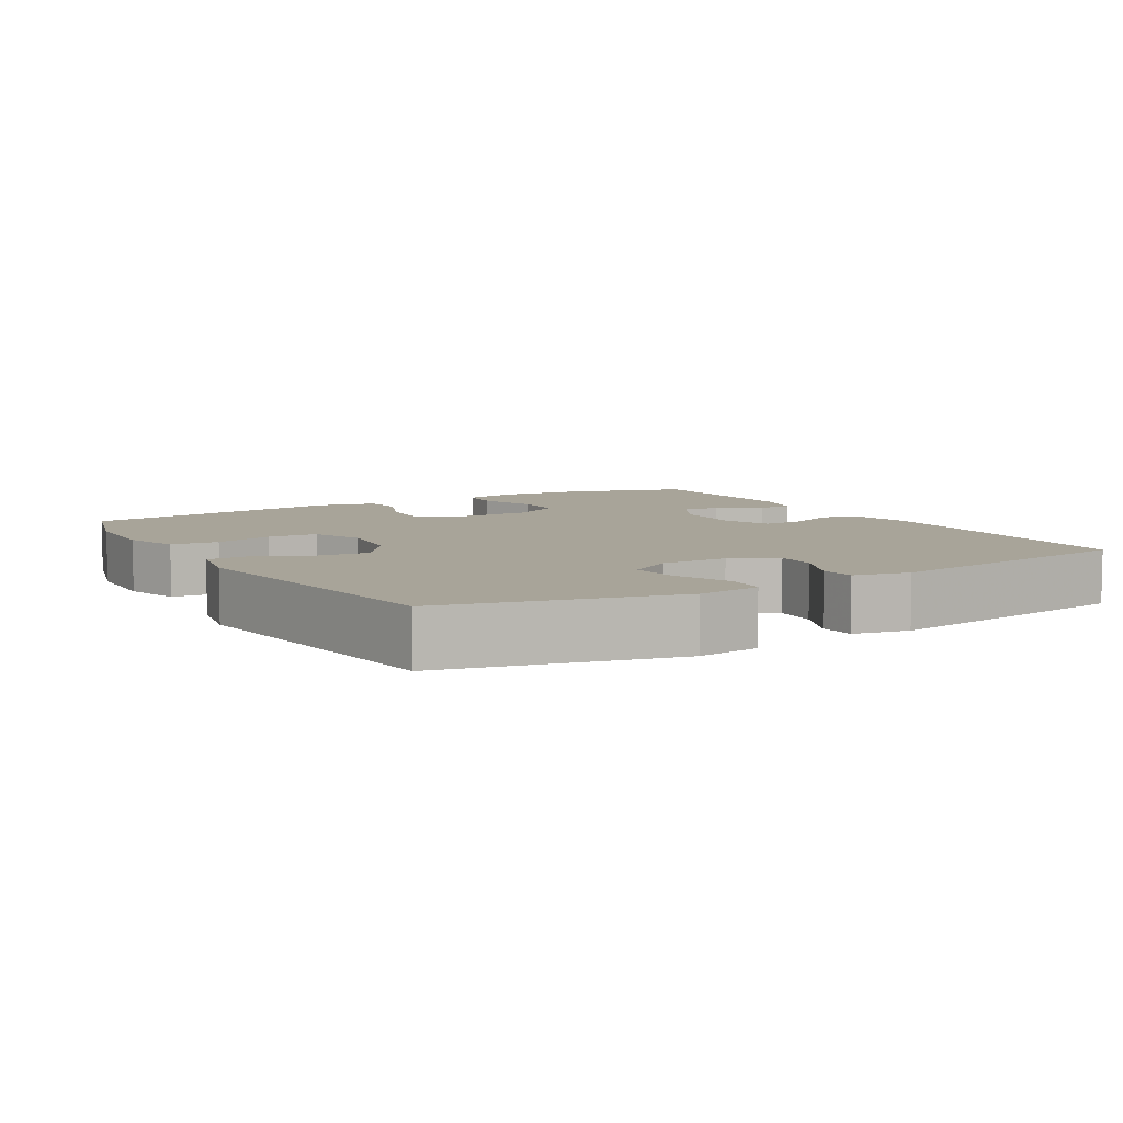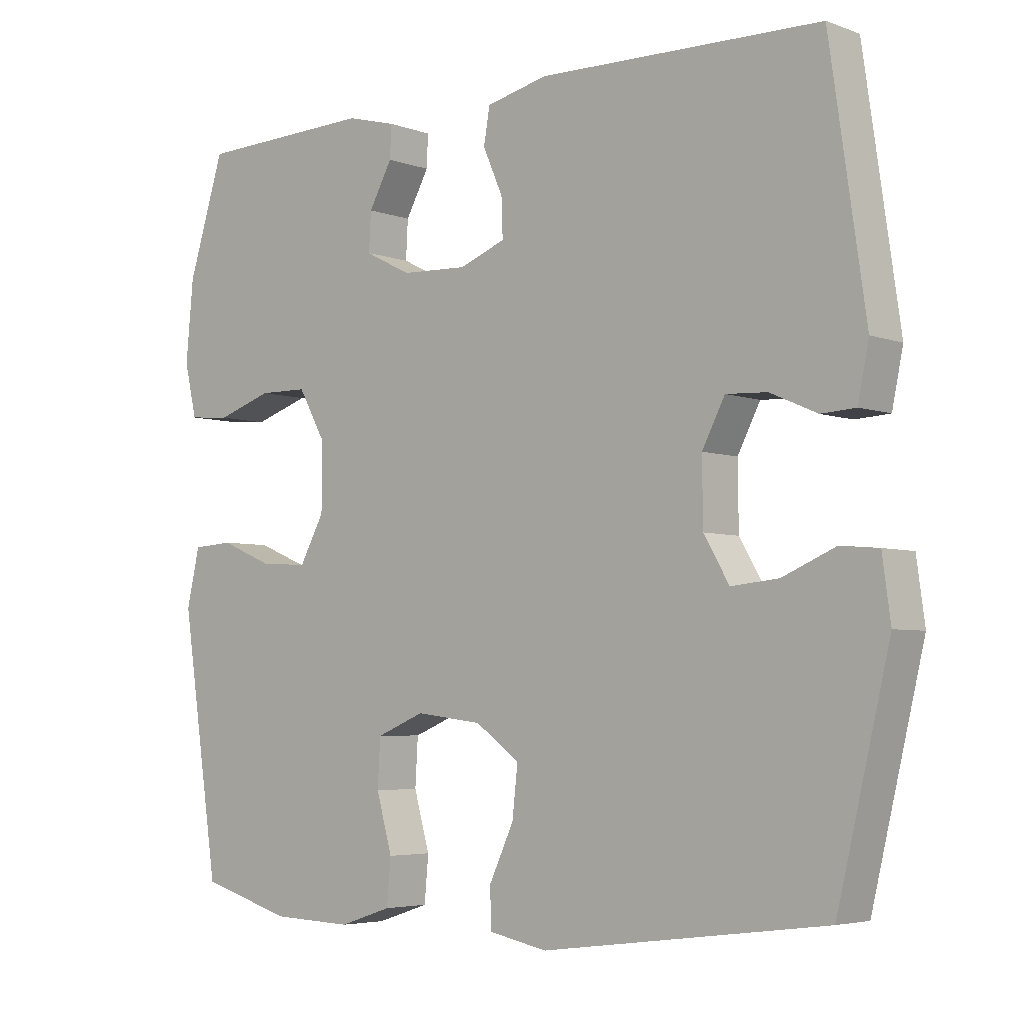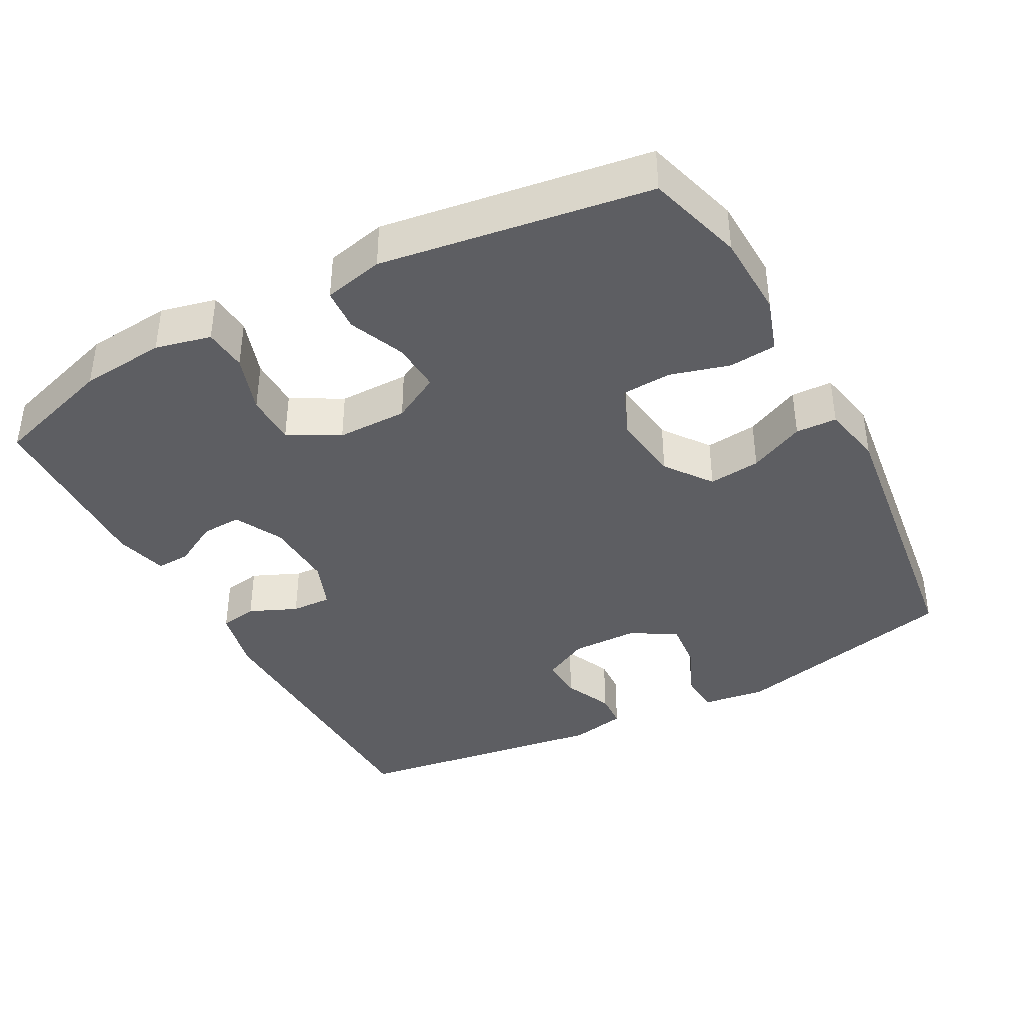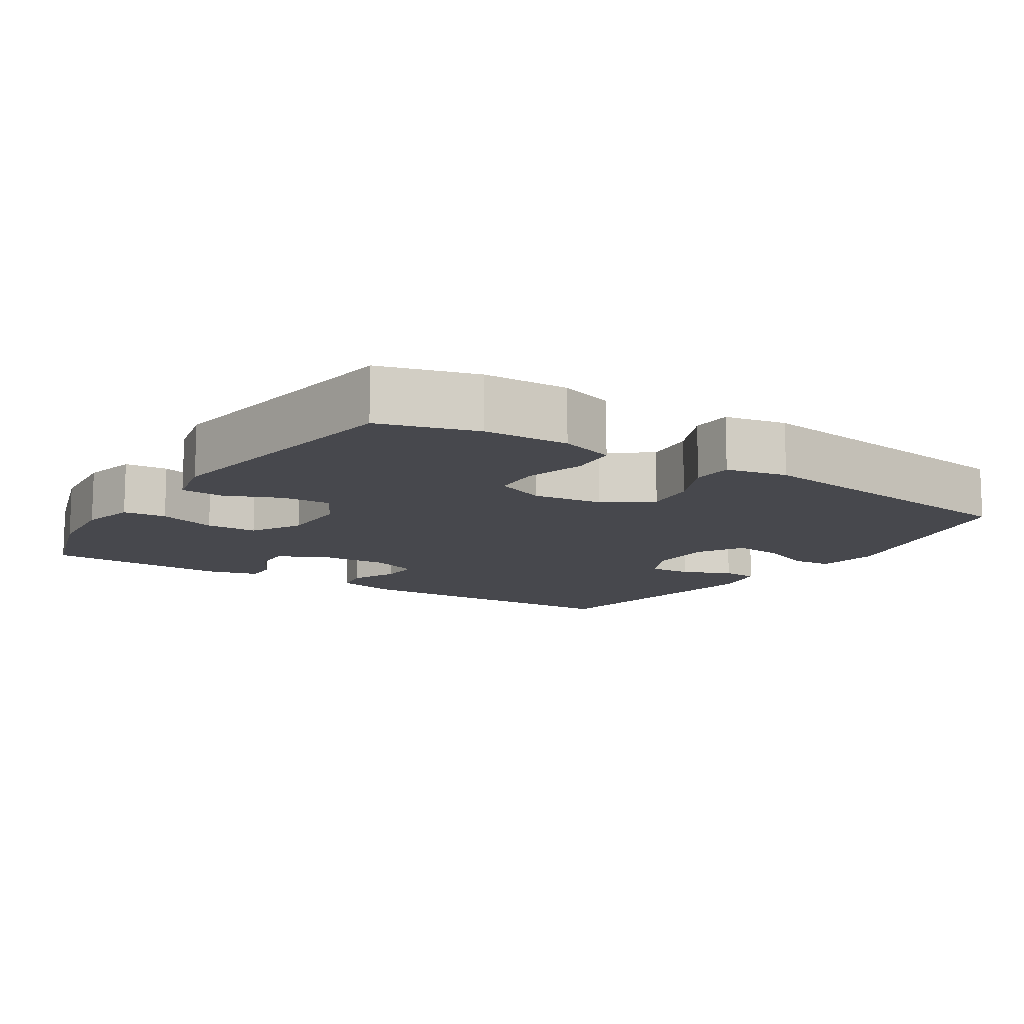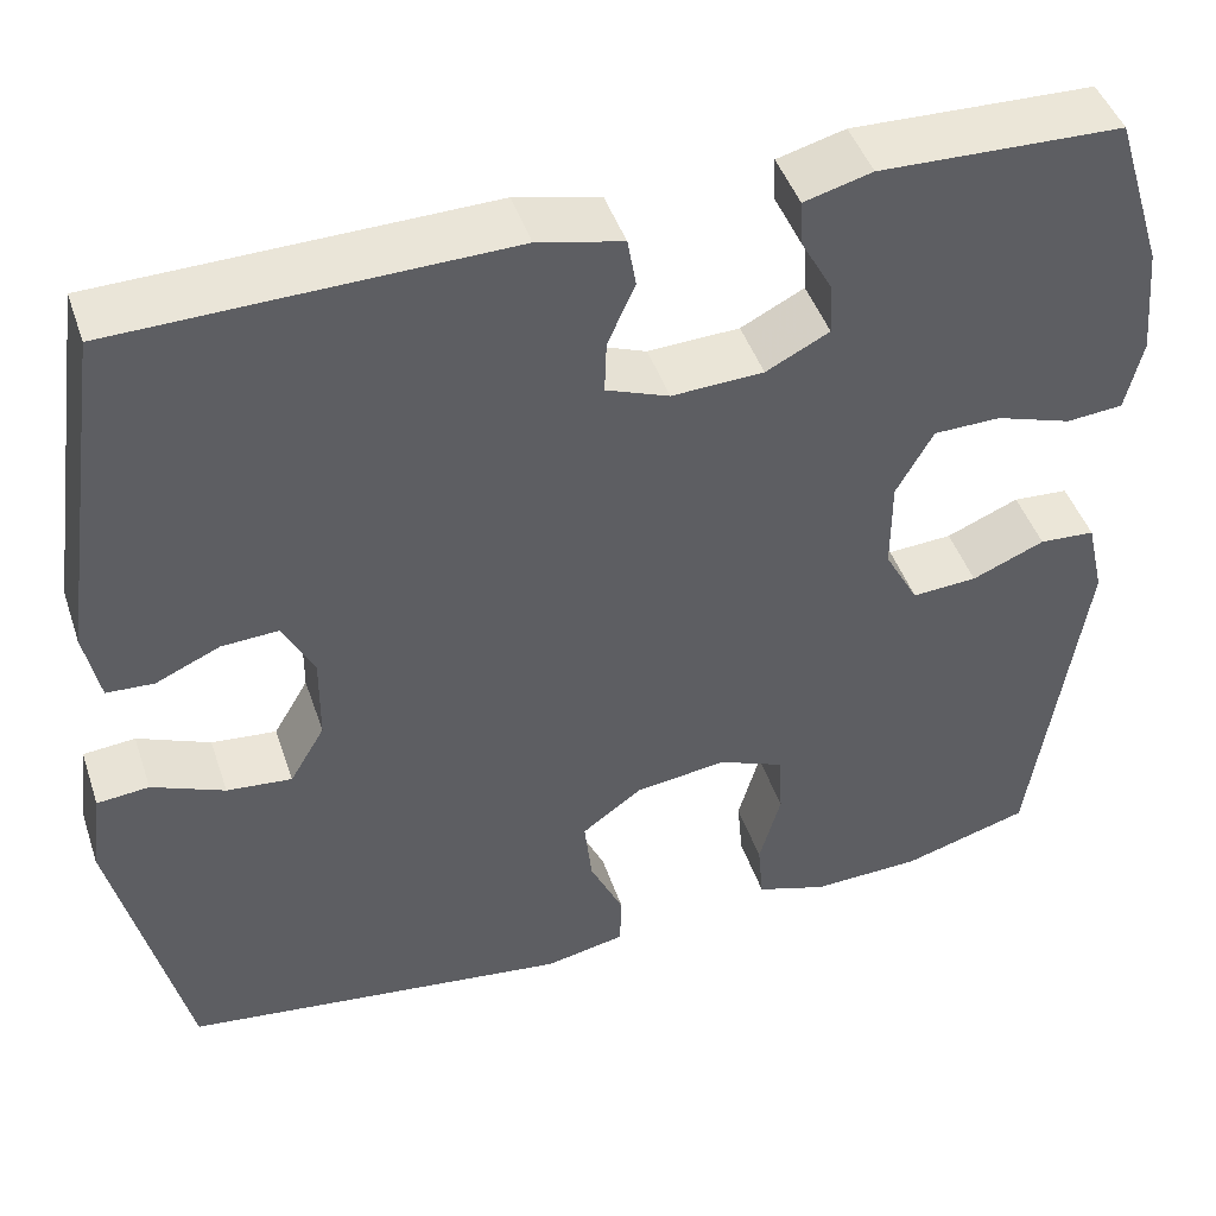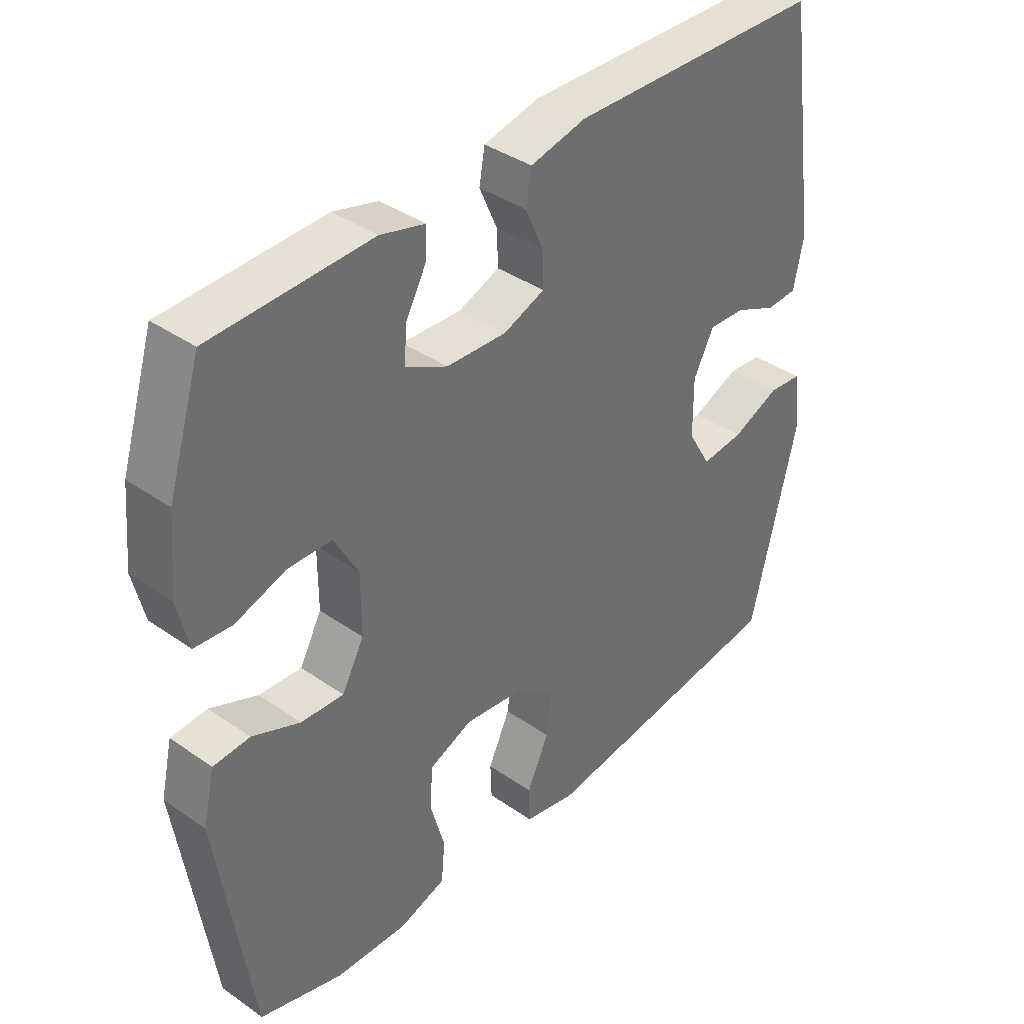
<metadata>
{"format":"obj","ext":"obj","renderer":"f3d","projection":"perspective","resolution":1024,"background":"white","views":[{"elev":7.1,"azim":-120.6,"up":"+Y"},{"elev":-4.6,"azim":-139.1,"up":"+Z"},{"elev":-39.3,"azim":118.3,"up":"+Y"},{"elev":-11.8,"azim":147.2,"up":"+Y"},{"elev":45.5,"azim":-18.3,"up":"+Z"},{"elev":38.2,"azim":131.5,"up":"+Z"}]}
</metadata>
<code>
v 0.5 0.07 0.5
v 0.553 0.07 0.331
v 0.564 0.07 0.213
v 0.546 0.07 0.136
v 0.486 0.07 0.131
v 0.405 0.07 0.158
v 0.334 0.07 0.157
v 0.295 0.07 0.087
v 0.295 0.07 -0.011
v 0.331 0.07 -0.077
v 0.4 0.07 -0.073
v 0.477 0.07 -0.041
v 0.536 0.07 -0.045
v 0.555 0.07 -0.128
v 0.5 0.07 -0.5
v 0.366 0.07 -0.539
v 0.249 0.07 -0.543
v 0.173 0.07 -0.518
v 0.167 0.07 -0.452
v 0.19 0.07 -0.37
v 0.186 0.07 -0.301
v 0.116 0.07 -0.272
v 0.019 0.07 -0.284
v -0.045 0.07 -0.331
v -0.037 0.07 -0.403
v -0.001 0.07 -0.48
v -0.003 0.07 -0.537
v -0.088 0.07 -0.554
v -0.5 0.07 -0.5
v -0.576 0.07 -0.181
v -0.564 0.07 -0.093
v -0.509 0.07 -0.088
v -0.432 0.07 -0.121
v -0.363 0.07 -0.128
v -0.326 0.07 -0.065
v -0.325 0.07 0.028
v -0.358 0.07 0.092
v -0.418 0.07 0.089
v -0.486 0.07 0.059
v -0.536 0.07 0.062
v -0.552 0.07 0.14
v -0.5 0.07 0.5
v -0.089 0.07 0.508
v 0.001 0.07 0.487
v 0.01 0.07 0.435
v -0.019 0.07 0.369
v -0.021 0.07 0.313
v 0.046 0.07 0.287
v 0.143 0.07 0.291
v 0.21 0.07 0.325
v 0.207 0.07 0.381
v 0.173 0.07 0.443
v 0.171 0.07 0.49
v 0.243 0.07 0.509
v 0.5 0 0.5
v 0.553 0 0.331
v 0.564 0 0.213
v 0.546 0 0.136
v 0.486 0 0.131
v 0.405 0 0.158
v 0.334 0 0.157
v 0.295 0 0.087
v 0.295 0 -0.011
v 0.331 0 -0.077
v 0.4 0 -0.073
v 0.477 0 -0.041
v 0.536 0 -0.045
v 0.555 0 -0.128
v 0.5 0 -0.5
v 0.366 0 -0.539
v 0.249 0 -0.543
v 0.173 0 -0.518
v 0.167 0 -0.452
v 0.19 0 -0.37
v 0.186 0 -0.301
v 0.116 0 -0.272
v 0.019 0 -0.284
v -0.045 0 -0.331
v -0.037 0 -0.403
v -0.001 0 -0.48
v -0.003 0 -0.537
v -0.088 0 -0.554
v -0.5 0 -0.5
v -0.576 0 -0.181
v -0.564 0 -0.093
v -0.509 0 -0.088
v -0.432 0 -0.121
v -0.363 0 -0.128
v -0.326 0 -0.065
v -0.325 0 0.028
v -0.358 0 0.092
v -0.418 0 0.089
v -0.486 0 0.059
v -0.536 0 0.062
v -0.552 0 0.14
v -0.5 0 0.5
v -0.089 0 0.508
v 0.001 0 0.487
v 0.01 0 0.435
v -0.019 0 0.369
v -0.021 0 0.313
v 0.046 0 0.287
v 0.143 0 0.291
v 0.21 0 0.325
v 0.207 0 0.381
v 0.173 0 0.443
v 0.171 0 0.49
v 0.243 0 0.509
f 4 5 6
f 3 4 6
f 2 3 6
f 1 2 6
f 54 1 6
f 53 54 6
f 52 53 6
f 51 52 6
f 50 51 6 7
f 49 50 7 8
f 48 49 8 9
f 47 48 9 10
f 44 45 46
f 43 44 46
f 42 43 46
f 41 42 46
f 40 41 46
f 39 40 46
f 38 39 46
f 37 38 46 47
f 36 37 47 10
f 31 32 33
f 30 31 33
f 29 30 33
f 28 29 33
f 27 28 33
f 26 27 33
f 25 26 33
f 24 25 33 34
f 23 24 34 35
f 18 19 20
f 17 18 20
f 16 17 20
f 15 16 20
f 14 15 20
f 13 14 20
f 12 13 20
f 11 12 20
f 10 11 20 21
f 35 36 10
f 23 35 10
f 22 23 10
f 10 21 22
f 60 59 58
f 60 58 57
f 60 57 56
f 60 56 55
f 60 55 108
f 60 108 107
f 60 107 106
f 60 106 105
f 61 60 105 104
f 62 61 104 103
f 63 62 103 102
f 64 63 102 101
f 100 99 98
f 100 98 97
f 100 97 96
f 100 96 95
f 100 95 94
f 100 94 93
f 100 93 92
f 101 100 92 91
f 64 101 91 90
f 87 86 85
f 87 85 84
f 87 84 83
f 87 83 82
f 87 82 81
f 87 81 80
f 87 80 79
f 88 87 79 78
f 89 88 78 77
f 74 73 72
f 74 72 71
f 74 71 70
f 74 70 69
f 74 69 68
f 74 68 67
f 74 67 66
f 74 66 65
f 75 74 65 64
f 64 90 89
f 64 89 77
f 64 77 76
f 76 75 64
f 1 55 56 2
f 2 56 57 3
f 3 57 58 4
f 4 58 59 5
f 5 59 60 6
f 6 60 61 7
f 7 61 62 8
f 8 62 63 9
f 9 63 64 10
f 10 64 65 11
f 11 65 66 12
f 12 66 67 13
f 13 67 68 14
f 14 68 69 15
f 15 69 70 16
f 16 70 71 17
f 17 71 72 18
f 18 72 73 19
f 19 73 74 20
f 20 74 75 21
f 21 75 76 22
f 22 76 77 23
f 23 77 78 24
f 24 78 79 25
f 25 79 80 26
f 26 80 81 27
f 27 81 82 28
f 28 82 83 29
f 29 83 84 30
f 30 84 85 31
f 31 85 86 32
f 32 86 87 33
f 33 87 88 34
f 34 88 89 35
f 35 89 90 36
f 36 90 91 37
f 37 91 92 38
f 38 92 93 39
f 39 93 94 40
f 40 94 95 41
f 41 95 96 42
f 42 96 97 43
f 43 97 98 44
f 44 98 99 45
f 45 99 100 46
f 46 100 101 47
f 47 101 102 48
f 48 102 103 49
f 49 103 104 50
f 50 104 105 51
f 51 105 106 52
f 52 106 107 53
f 53 107 108 54
f 54 108 55 1

</code>
